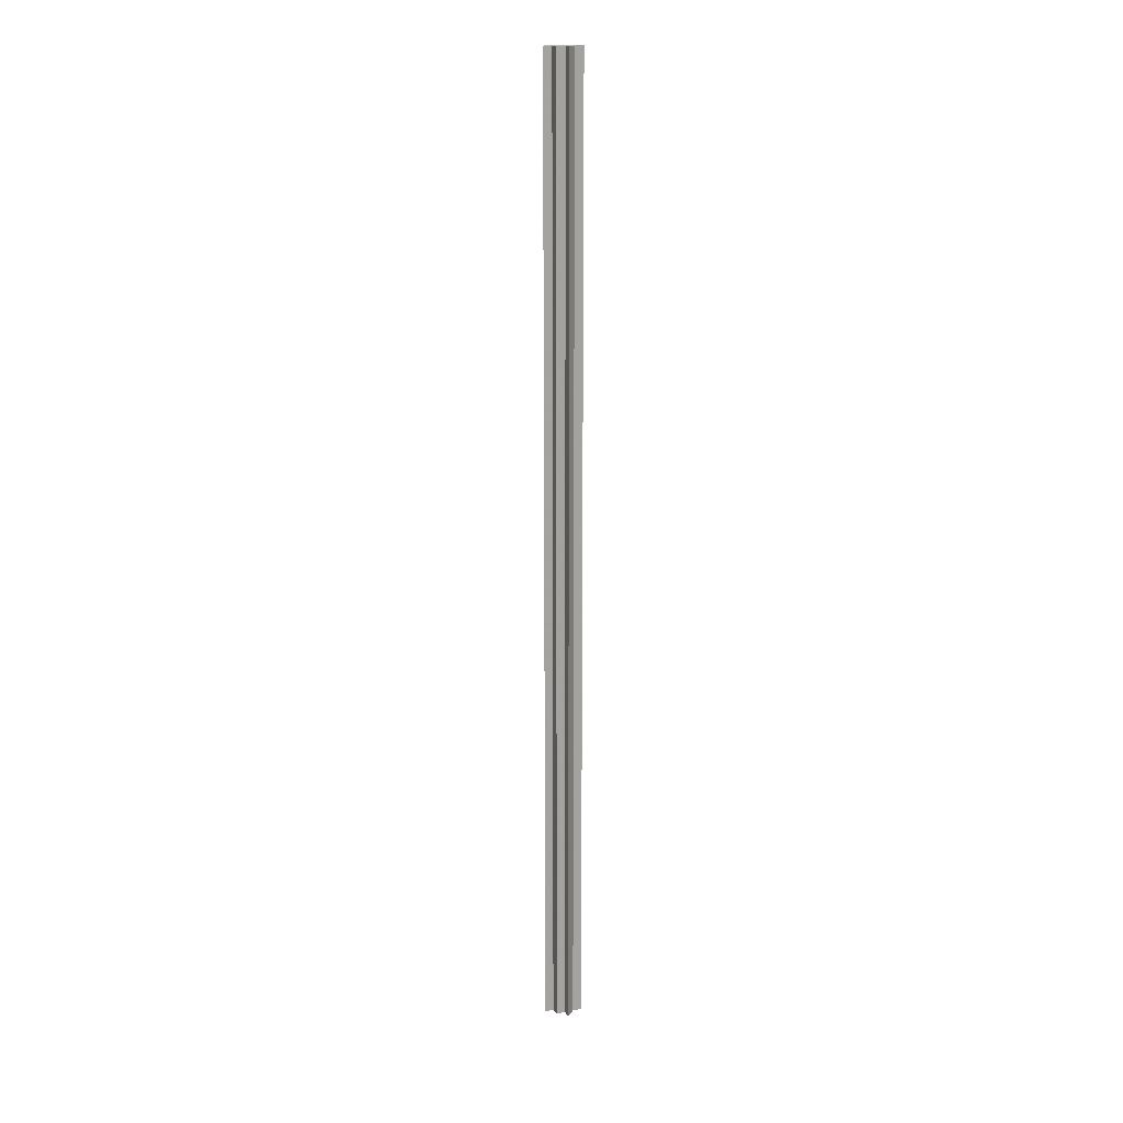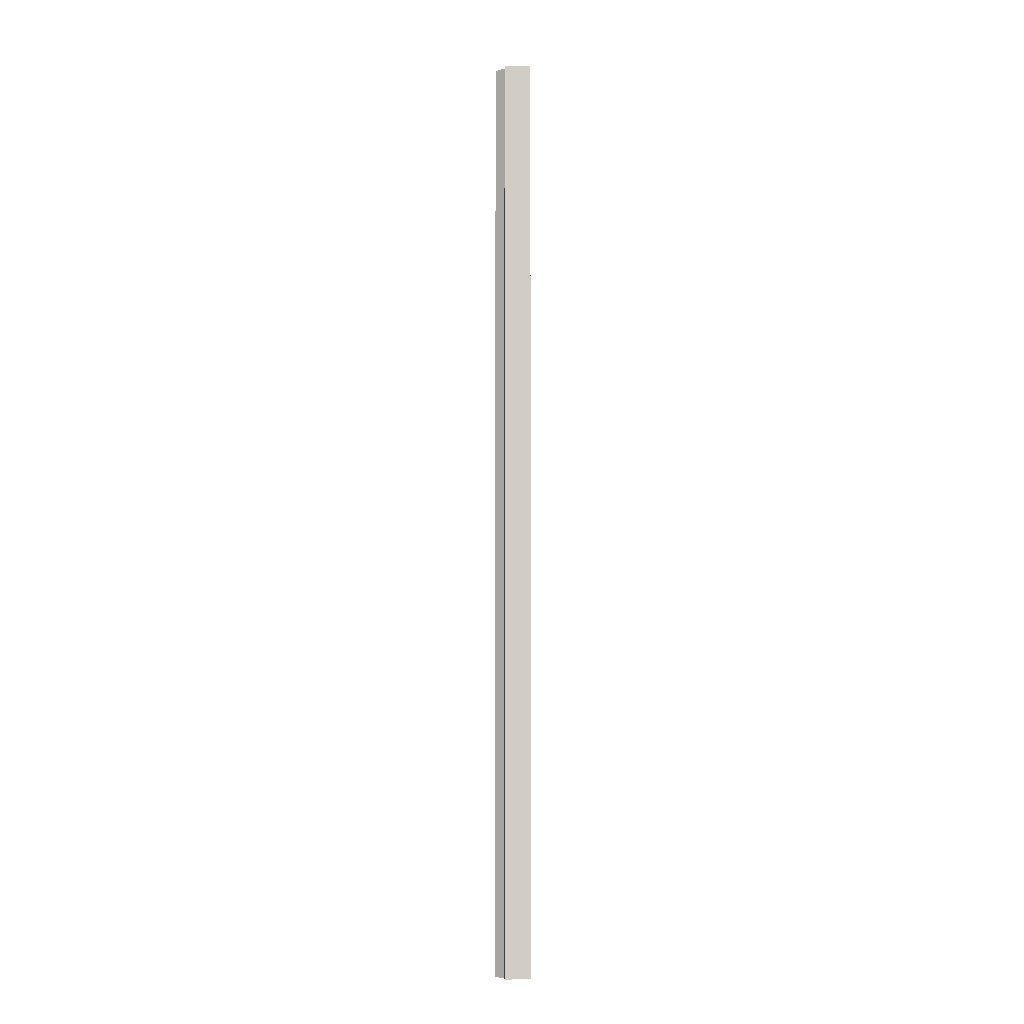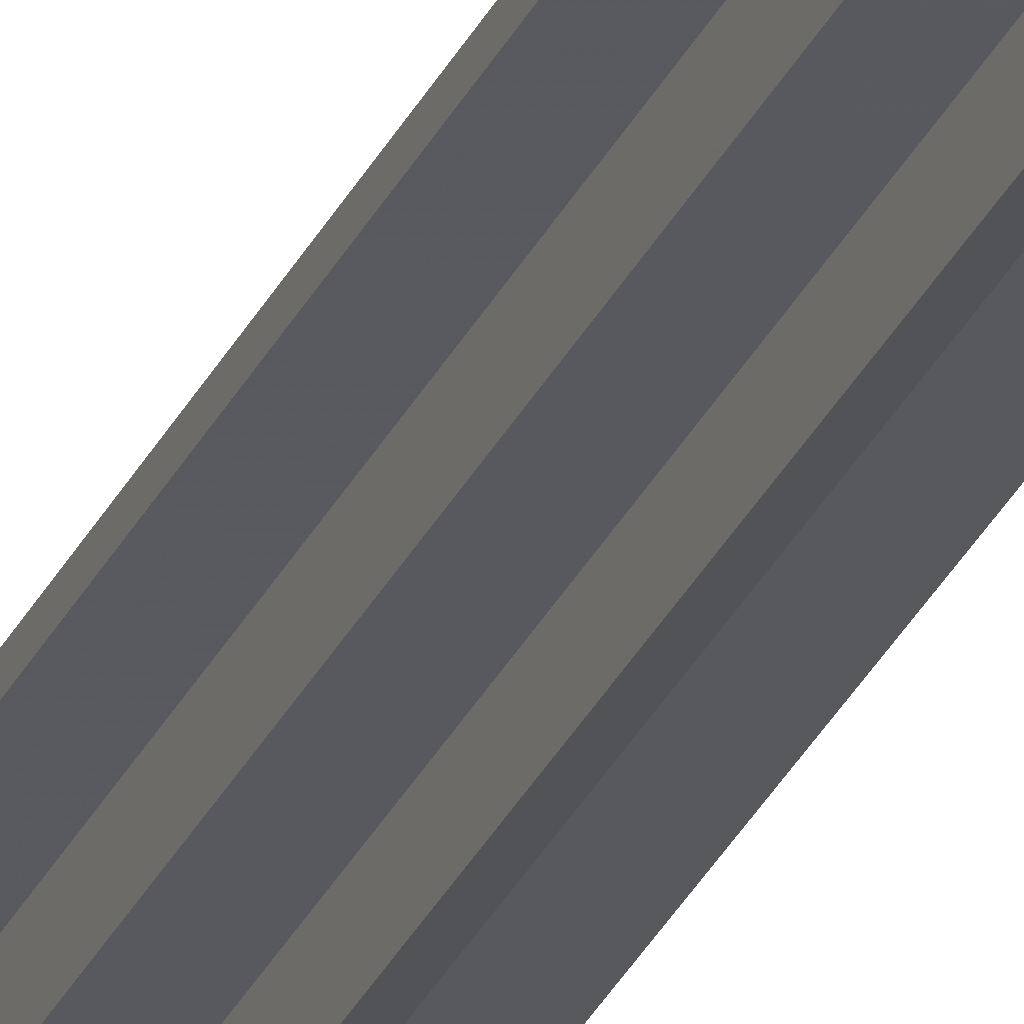
<metadata>
{"format":"obj","ext":"obj","renderer":"f3d","projection":"perspective","resolution":1024,"background":"white","views":[{"elev":16.2,"azim":67.8,"up":"+Z"},{"elev":-6.0,"azim":174.7,"up":"+Z"},{"elev":-30.2,"azim":158.4,"up":"+Y"}]}
</metadata>
<code>
o 3189
v 2159 1888 24
v 2159 1888 24
v 2159 1888 25.07
v 2159 1888 25.07
v 2159 1888 24
v 2159 1888 25.07
v 2159 1888 25.07
v 2159 1888 25.07
v 2159 1888 25.07
v 2159 1888 25.07
v 2159 1888 25.07
v 2159 1888 25.07
v 2159 1888 25.07
v 2159 1888 25.07
v 2159 1888 25.07
v 2159 1888 25.07
v 2159 1888 25.07
v 2159 1888 25.07
v 2159 1888 25.07
v 2159 1888 25.07
v 2159 1888 25.07
v 2159 1888 24
v 2159 1888 24
v 2159 1888 24
v 2159 1888 24
v 2159 1888 25.07
v 2159 1888 25.07
v 2159 1888 24
v 2159 1888 25.07
v 2159 1888 24
v 2159 1888 24
v 2159 1888 24
v 2159 1888 24
v 2159 1888 24
v 2159 1888 25.07
v 2159 1888 24
v 2159 1888 25.07
v 2159 1888 25.07
v 2159 1888 24
v 2159 1888 25.07
v 2159 1888 24
v 2159 1888 24
v 2159 1888 25.07
v 2159 1888 24
v 2159 1888 24
v 2159 1888 24
v 2159 1888 24
v 2159 1888 25.07
v 2159 1888 24
v 2159 1888 25.07
v 2159 1888 24
v 2159 1888 24
v 2159 1888 24
v 2159 1888 25.07
v 2159 1888 25.07
v 2159 1888 25.07
v 2159 1888 25.07
v 2159 1888 25.07
v 2159 1888 24
v 2159 1888 25.07
v 2159 1888 24
v 2159 1888 25.07
v 2159 1888 24
v 2159 1888 24
v 2159 1888 24
v 2159 1888 24
v 2159 1888 25.07
v 2159 1888 24
v 2159 1888 24
v 2159 1888 24
v 2159 1888 25.07
v 2159 1888 24
v 2159 1888 25.07
v 2159 1888 24
v 2159 1888 24
v 2159 1888 25.07
v 2159 1888 24
v 2159 1888 25.07
v 2159 1888 24
v 2159 1888 25.07
v 2159 1888 25.07
v 2159 1888 24
v 2159 1888 24
v 2159 1888 24
v 2159 1888 24
v 2159 1888 25.07
f 1 2 3
f 4 5 6
f 7 6 8
f 7 8 9
f 7 10 11
f 7 12 10
f 7 13 12
f 7 14 13
f 7 15 14
f 7 16 15
f 7 17 16
f 7 18 17
f 7 19 18
f 7 20 19
f 21 22 20
f 23 24 22
f 23 25 24
f 26 25 27
f 23 28 25
f 29 30 26
f 23 31 28
f 32 33 29
f 33 34 35
f 23 36 31
f 37 36 38
f 23 39 36
f 40 41 37
f 23 42 39
f 43 44 40
f 45 46 43
f 46 47 48
f 47 49 50
f 23 51 42
f 23 52 51
f 23 53 52
f 54 51 55
f 56 53 57
f 58 59 54
f 60 61 56
f 62 63 58
f 64 65 60
f 65 66 67
f 68 69 62
f 69 70 71
f 70 72 73
f 74 75 76
f 76 77 78
f 23 77 5
f 23 79 77
f 80 79 81
f 82 83 80
f 84 85 86

</code>
